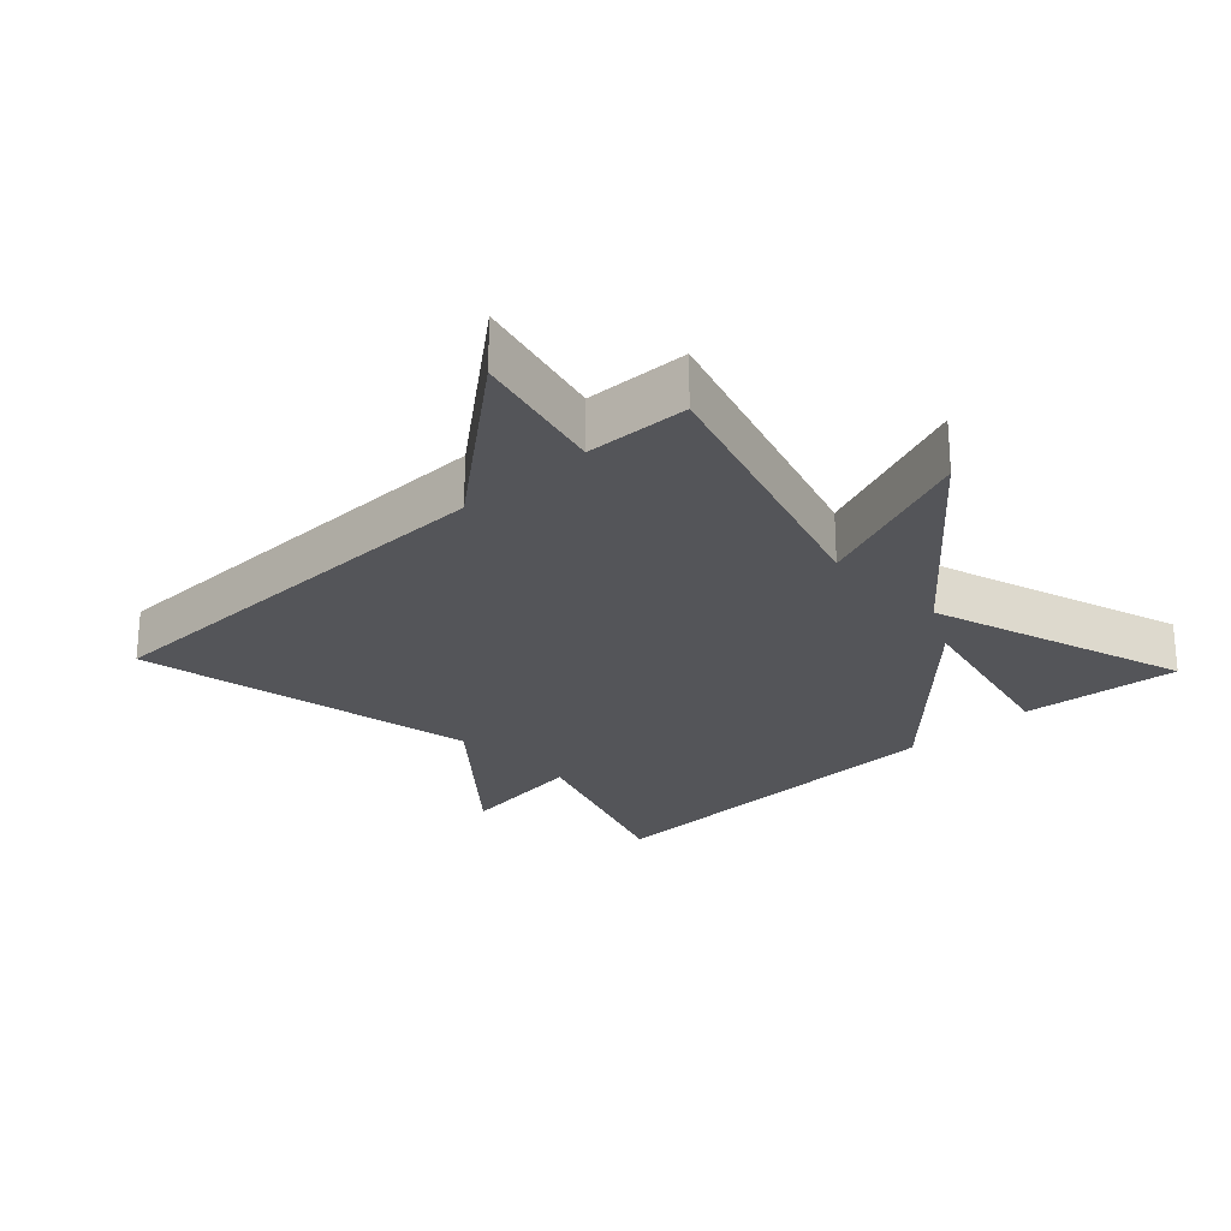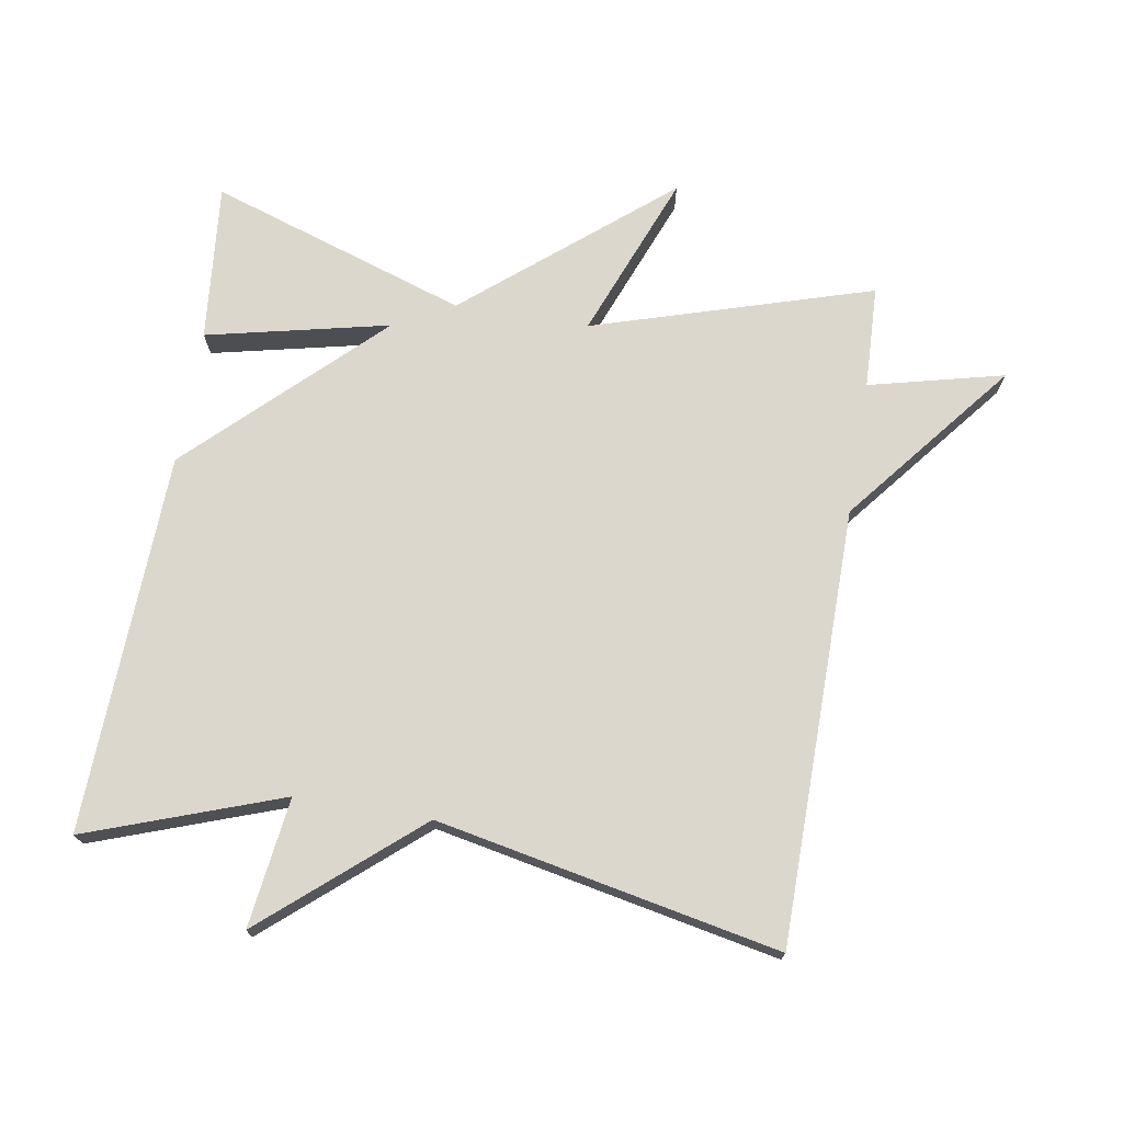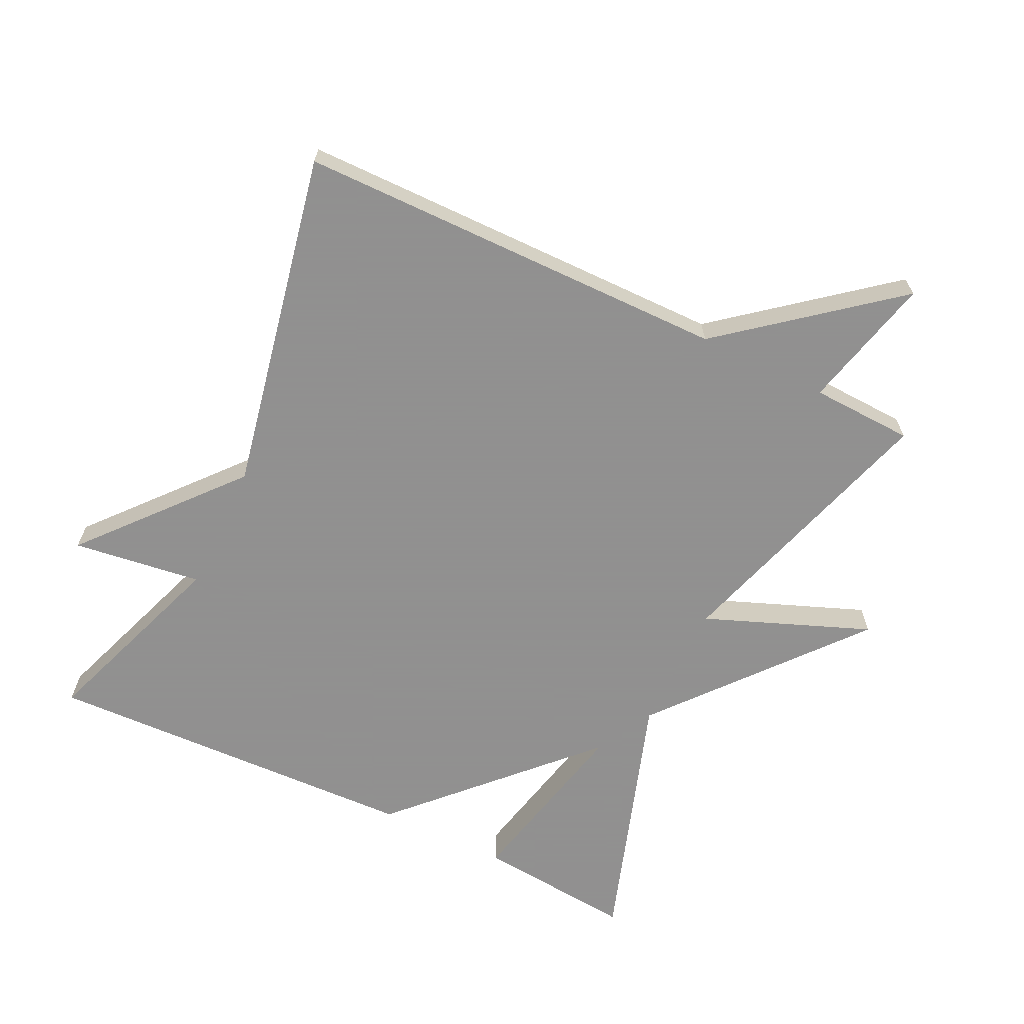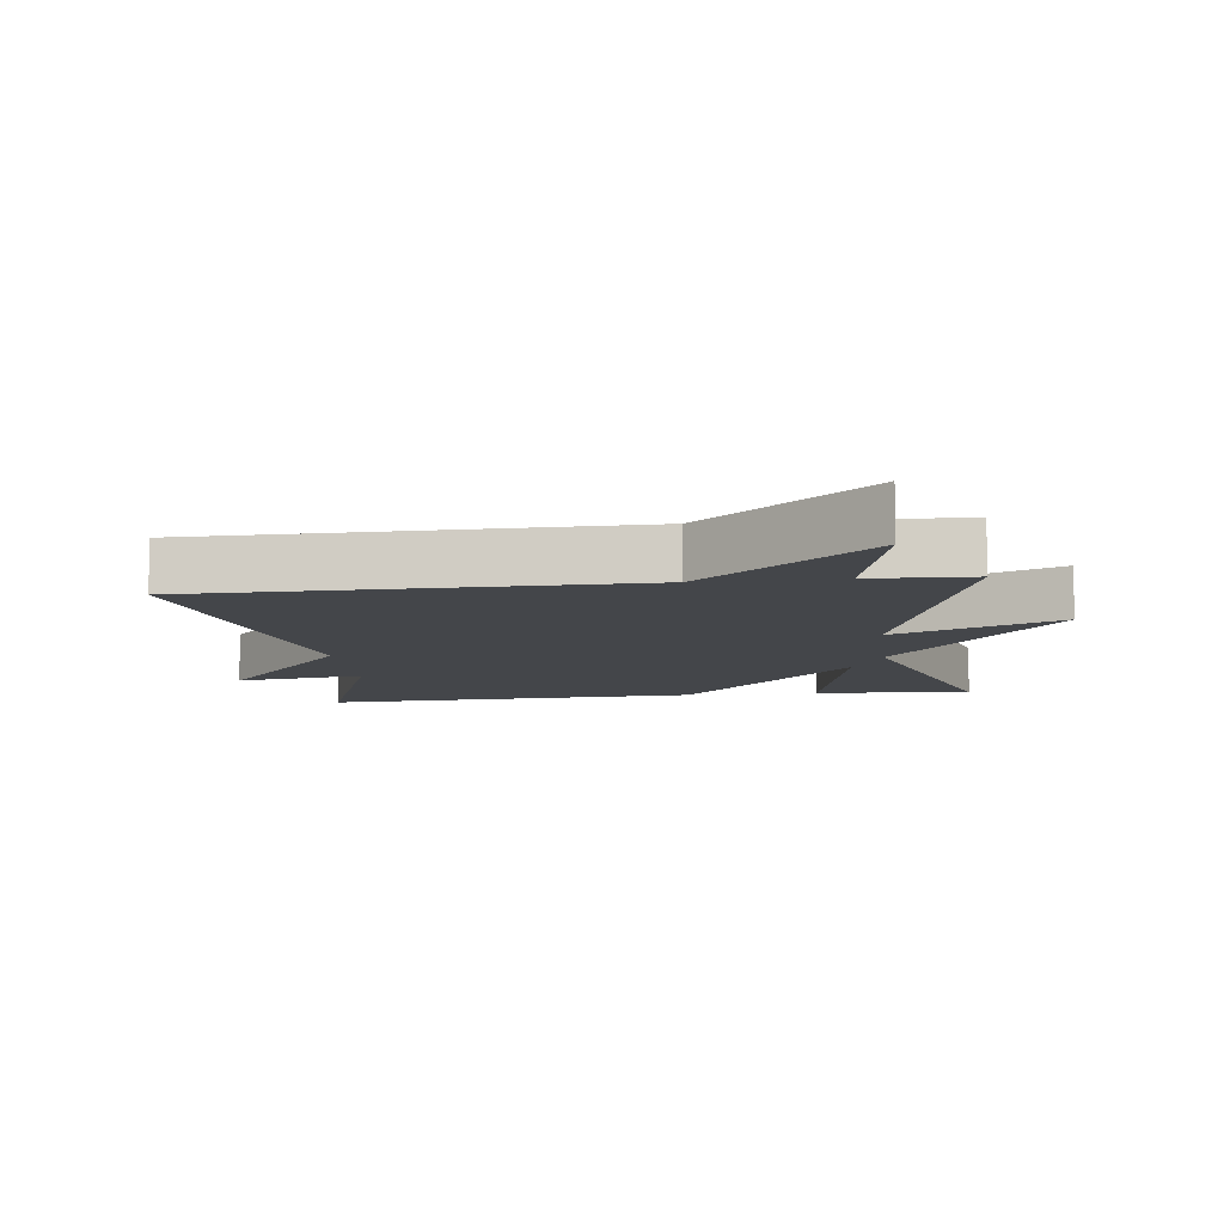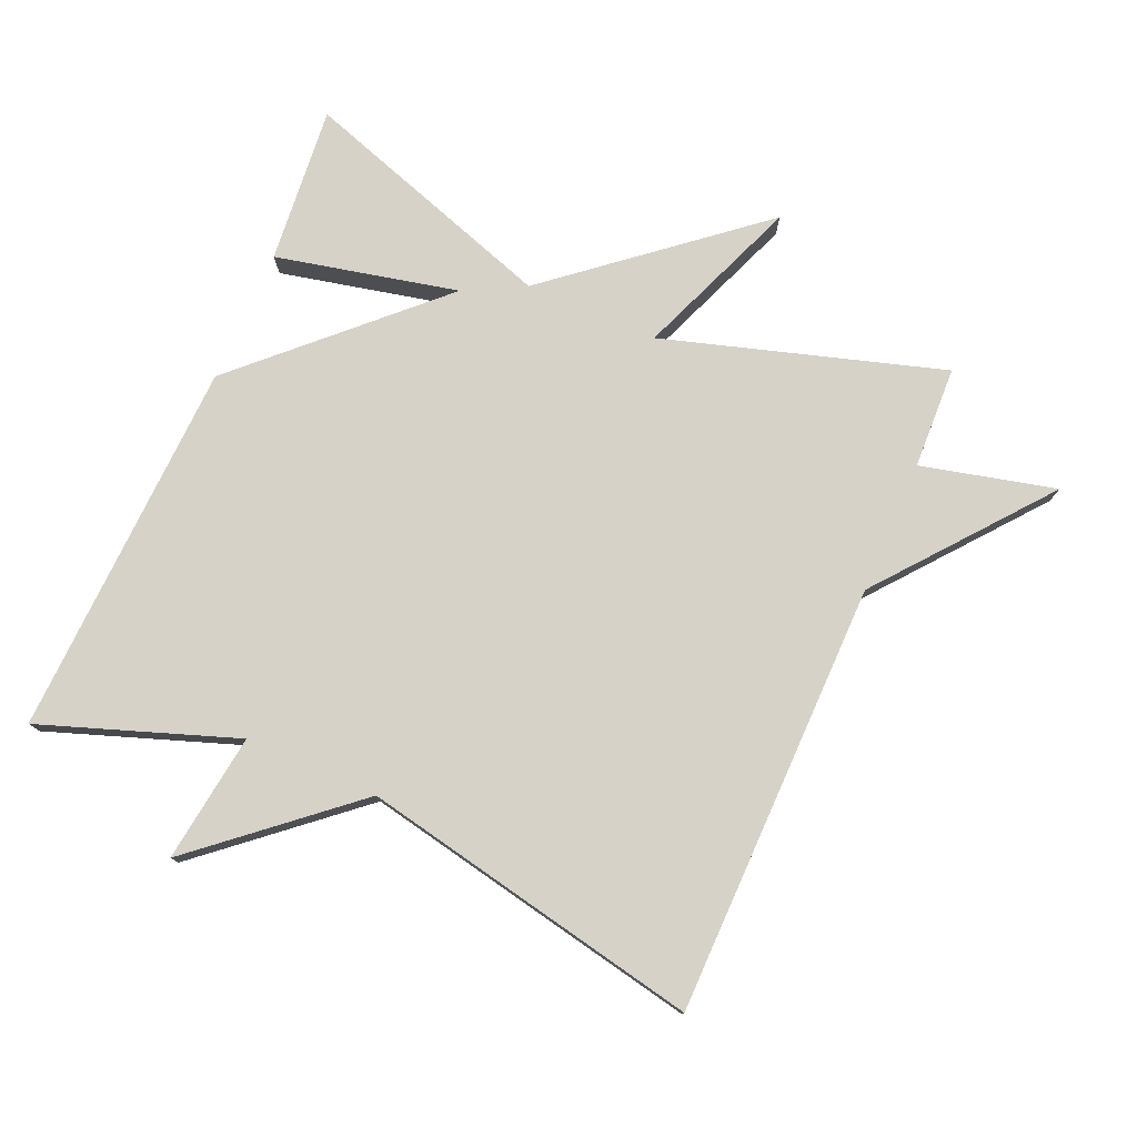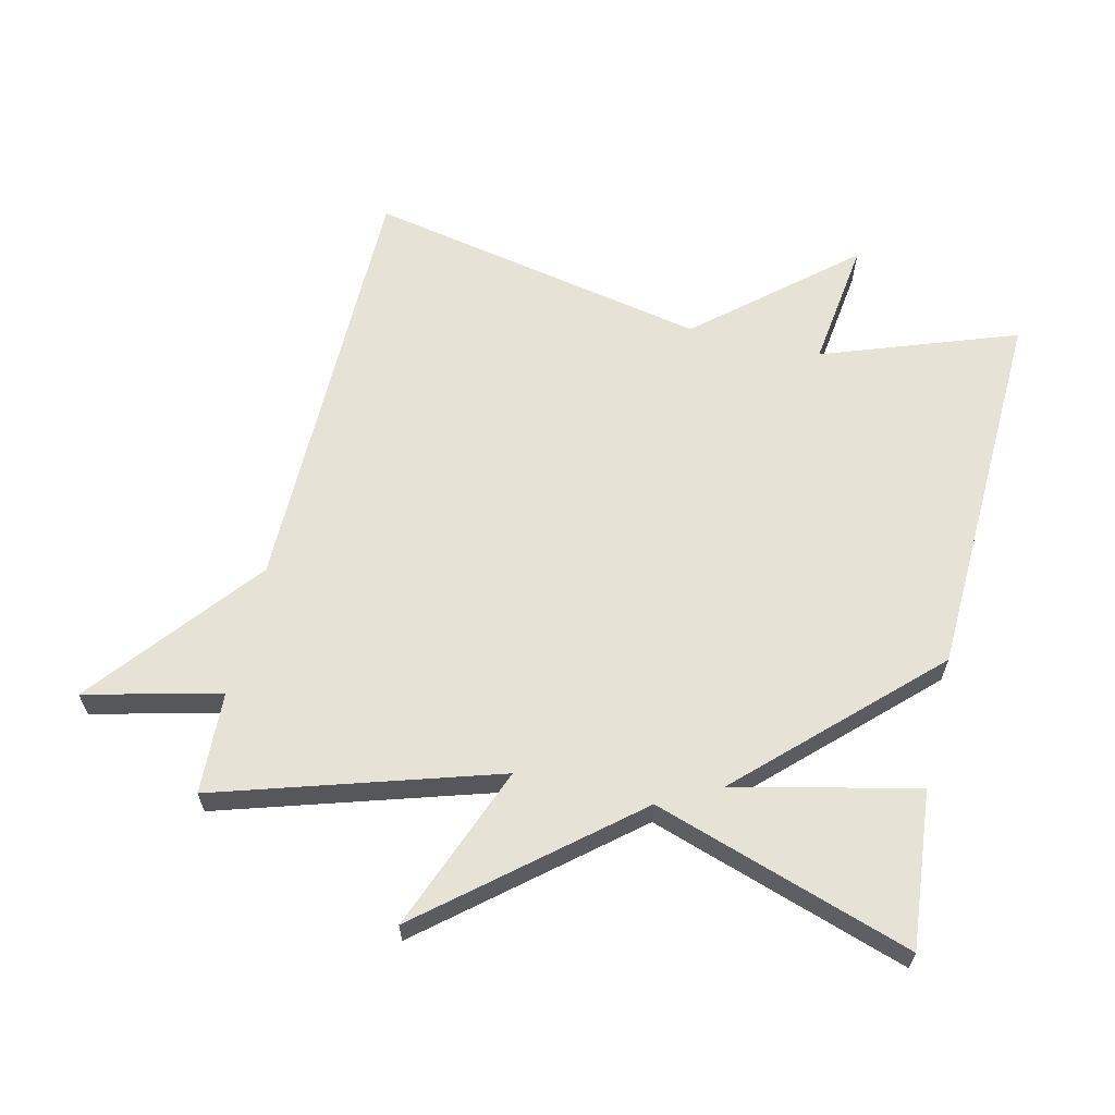
<metadata>
{"format":"obj","ext":"obj","renderer":"f3d","projection":"perspective","resolution":1024,"background":"white","views":[{"elev":-24.6,"azim":133.3,"up":"+Y"},{"elev":72.8,"azim":9.4,"up":"+Y"},{"elev":-65.8,"azim":64.2,"up":"+Y"},{"elev":-9.6,"azim":96.9,"up":"+Y"},{"elev":77.5,"azim":23.5,"up":"+Y"},{"elev":62.9,"azim":-166.9,"up":"+Y"}]}
</metadata>
<code>
v -0.5 0.07 0.5
v -0.21 0.07 0.397
v -0.236 0.07 0.59
v -0.01 0.07 0.397
v 0.5 0.07 0.5
v 0.506 0.07 -0.147
v 0.707 0.07 -0.396
v 0.506 0.07 -0.347
v 0.5 0.07 -0.5
v 0.084 0.07 -0.373
v 0.181 0.07 -0.619
v -0.116 0.07 -0.373
v -0.5 0.07 -0.5
v -0.478 0.07 -0.265
v -0.206 0.07 -0.326
v -0.478 0.07 -0.065
v -0.5 0 0.5
v -0.21 0 0.397
v -0.236 0 0.59
v -0.01 0 0.397
v 0.5 0 0.5
v 0.506 0 -0.147
v 0.707 0 -0.396
v 0.506 0 -0.347
v 0.5 0 -0.5
v 0.084 0 -0.373
v 0.181 0 -0.619
v -0.116 0 -0.373
v -0.5 0 -0.5
v -0.478 0 -0.265
v -0.206 0 -0.326
v -0.478 0 -0.065
f 15 16 1 2
f 12 13 14 15
f 12 15 2
f 10 11 12
f 10 12 2
f 2 3 4
f 10 2 4
f 9 10 4
f 8 9 4
f 6 7 8 4
f 4 5 6
f 18 17 32 31
f 31 30 29 28
f 18 31 28
f 28 27 26
f 18 28 26
f 20 19 18
f 20 18 26
f 20 26 25
f 20 25 24
f 20 24 23 22
f 22 21 20
f 1 17 18 2
f 2 18 19 3
f 3 19 20 4
f 4 20 21 5
f 5 21 22 6
f 6 22 23 7
f 7 23 24 8
f 8 24 25 9
f 9 25 26 10
f 10 26 27 11
f 11 27 28 12
f 12 28 29 13
f 13 29 30 14
f 14 30 31 15
f 15 31 32 16
f 16 32 17 1

</code>
